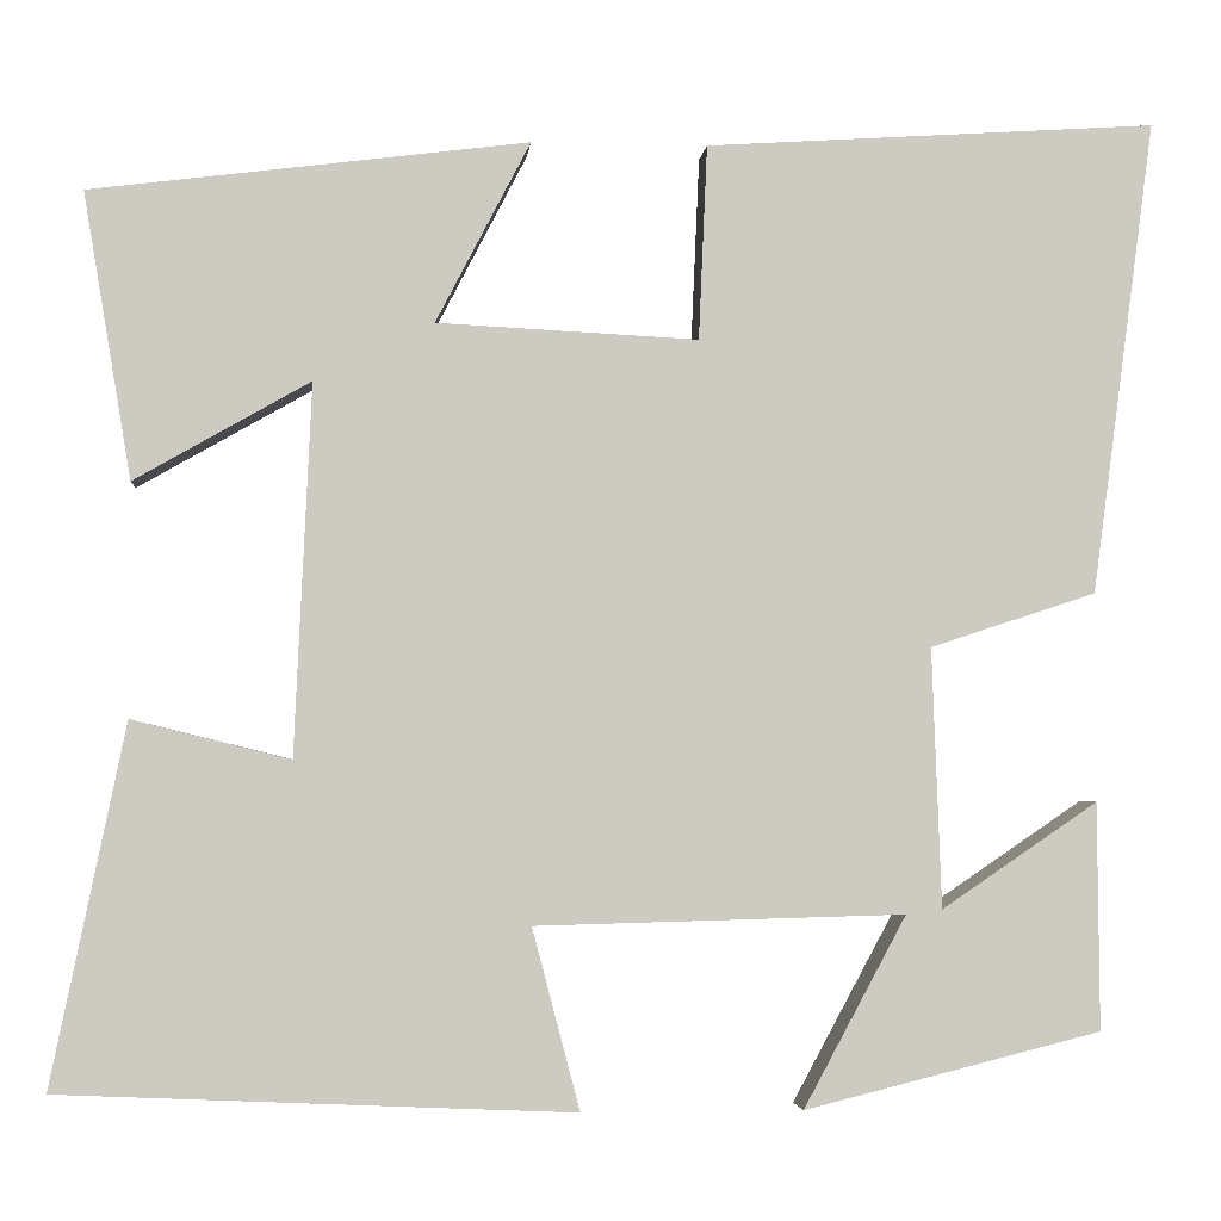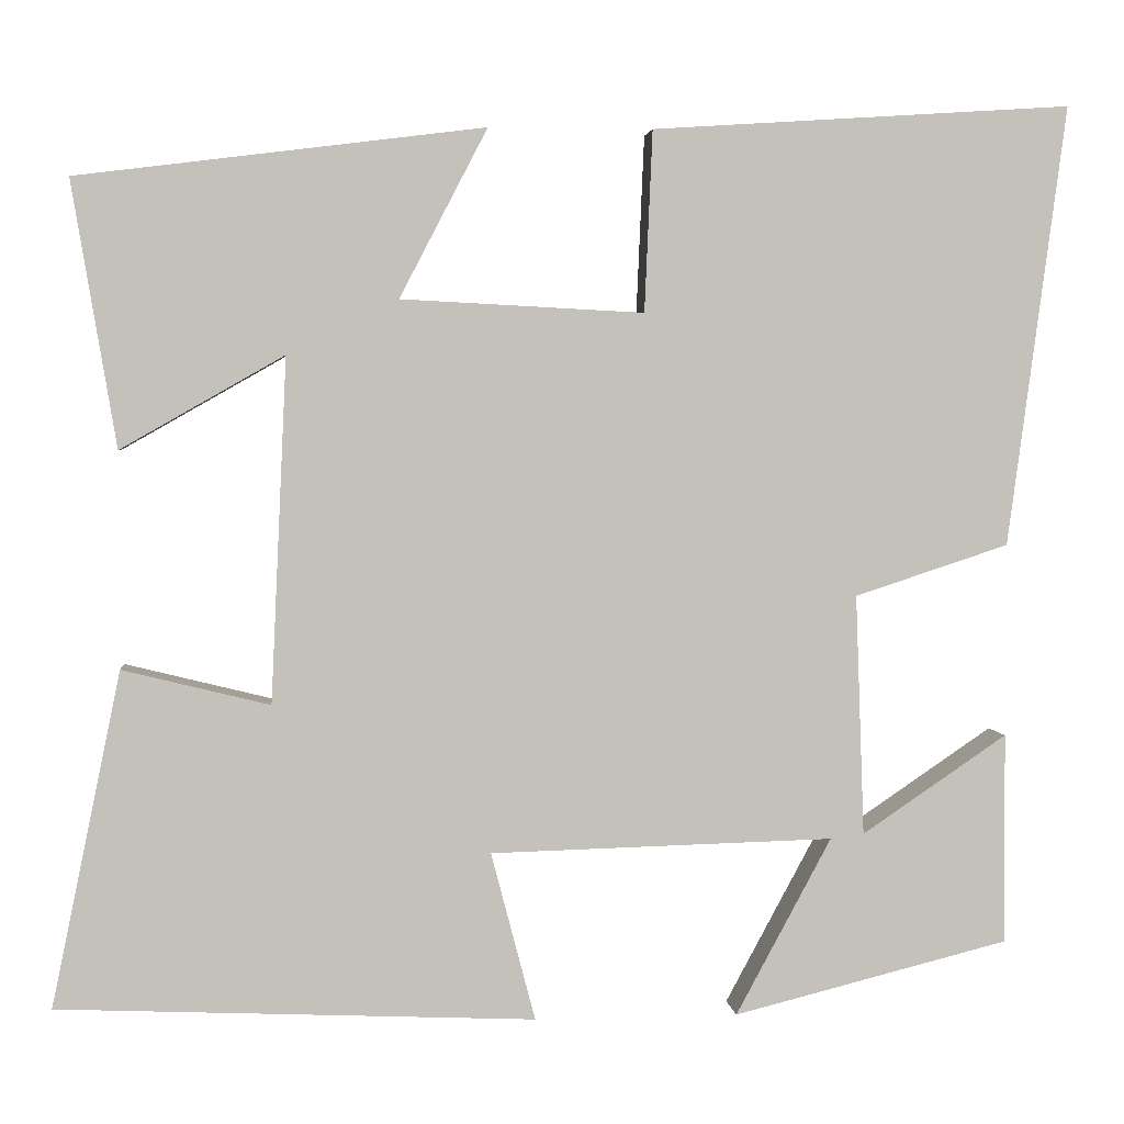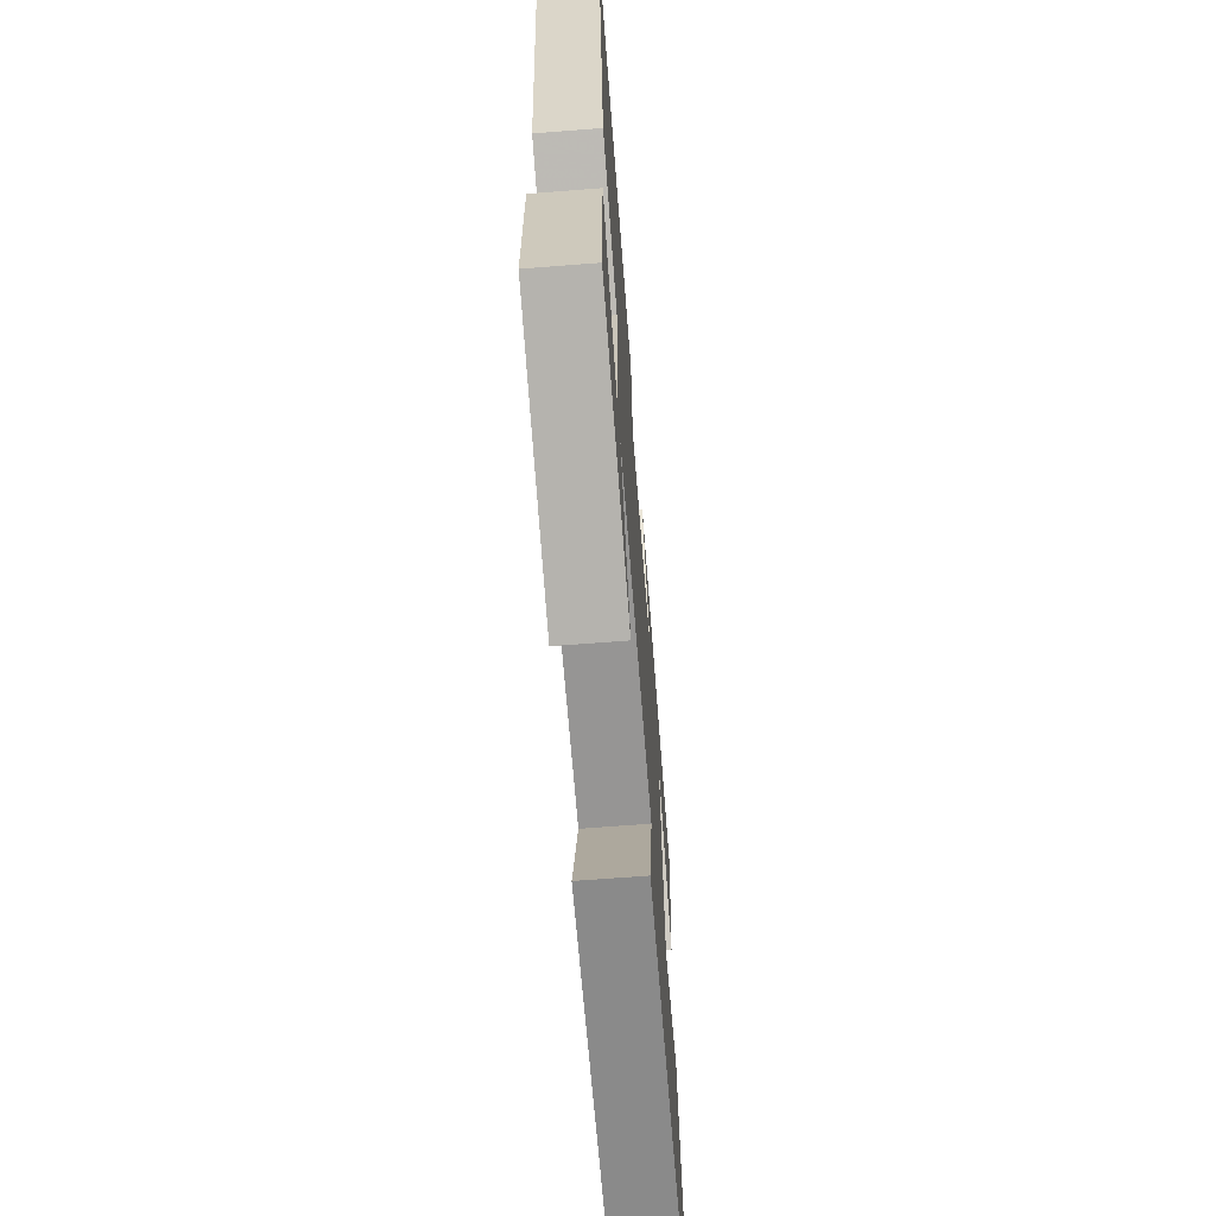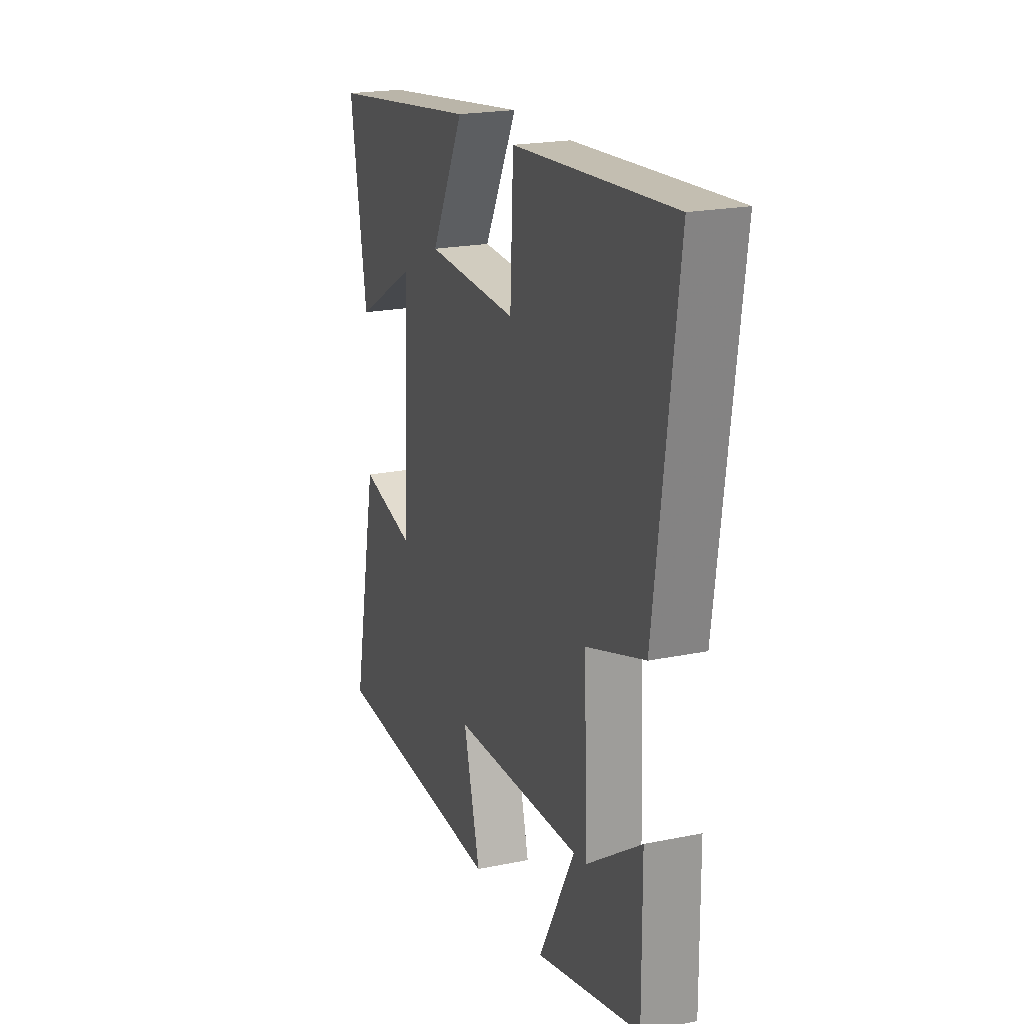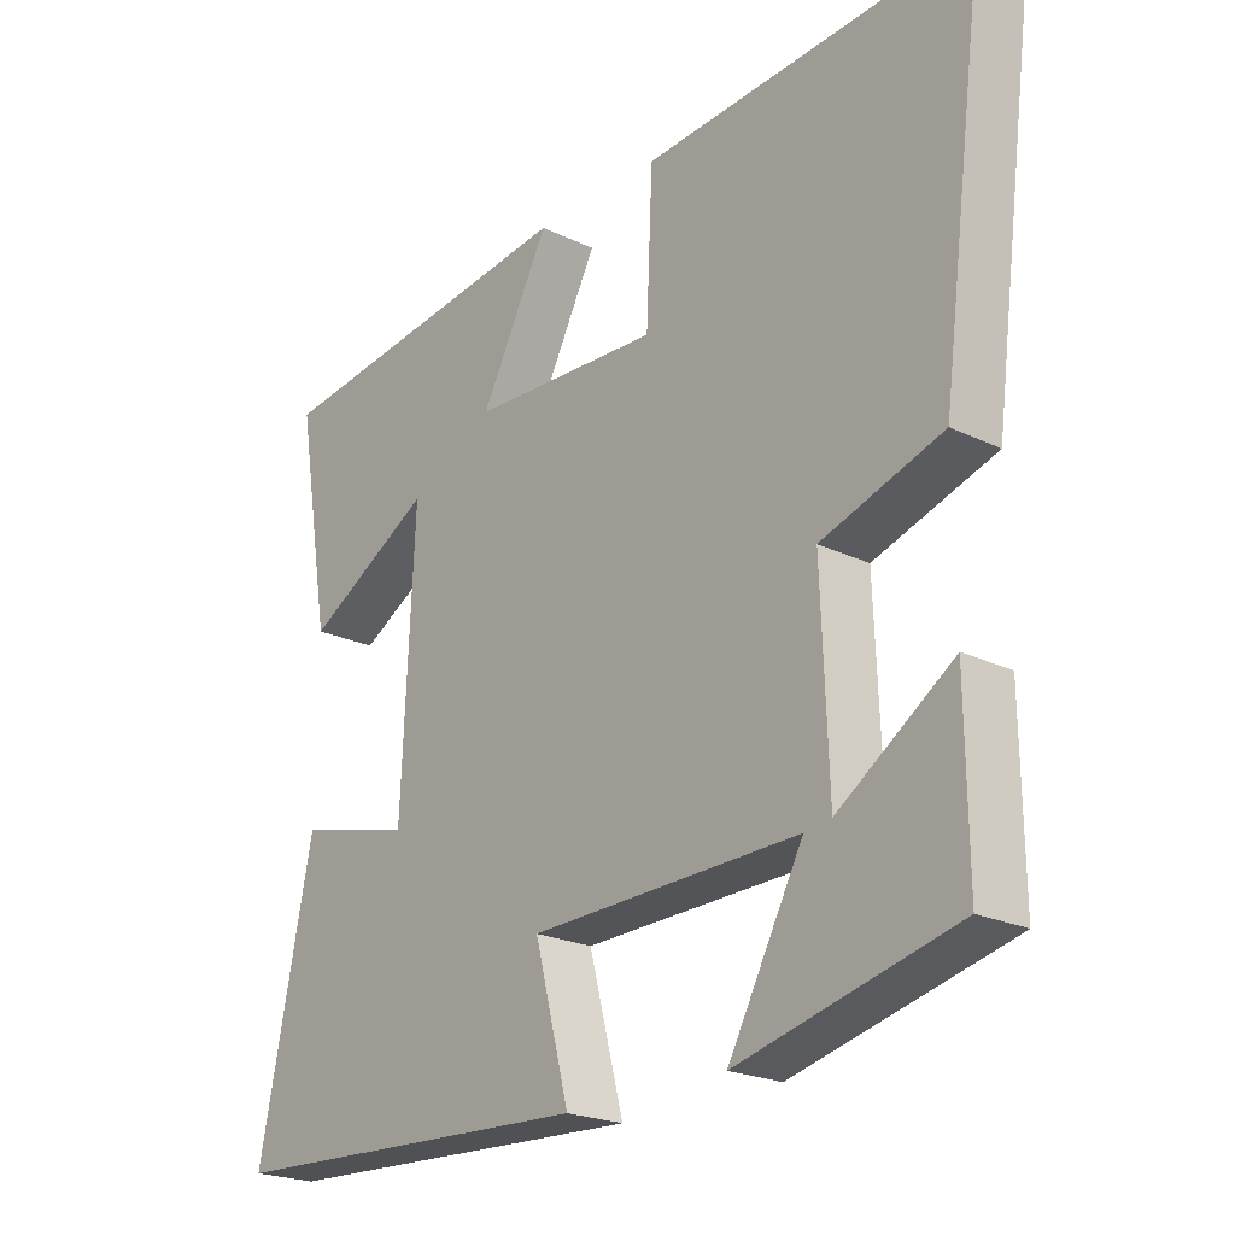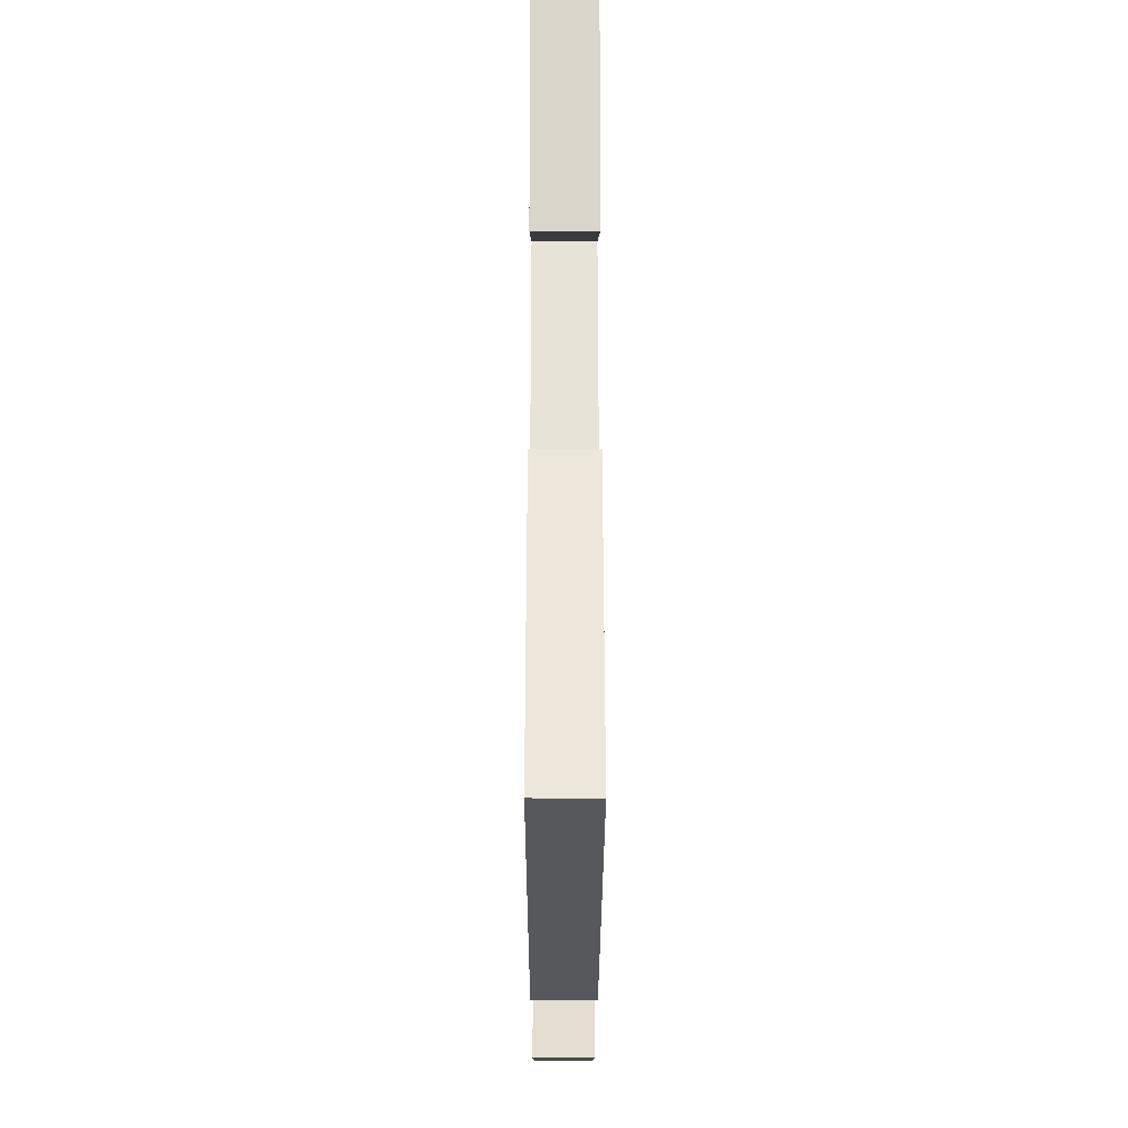
<metadata>
{"format":"obj","ext":"obj","renderer":"f3d","projection":"perspective","resolution":1024,"background":"white","views":[{"elev":-3.1,"azim":-5.1,"up":"+Z"},{"elev":3.1,"azim":-5.9,"up":"+Z"},{"elev":-66.1,"azim":94.5,"up":"+Z"},{"elev":20.9,"azim":69.7,"up":"+Z"},{"elev":-22.2,"azim":49.9,"up":"+Z"},{"elev":-25.3,"azim":-90.1,"up":"+Z"}]}
</metadata>
<code>
v 0.502 0.07 -0.422
v 0.19 0.07 -0.5
v 0.298 0.07 -0.3
v -0.09 0.07 -0.31
v -0.04 0.07 -0.5
v -0.578 0.07 -0.476
v -0.5 0.07 -0.099
v -0.334 0.07 -0.14
v -0.316 0.07 0.248
v -0.5 0.07 0.143
v -0.55 0.07 0.442
v -0.092 0.07 0.5
v -0.191 0.07 0.31
v 0.083 0.07 0.296
v 0.092 0.07 0.5
v 0.566 0.07 0.531
v 0.5 0.07 0.034
v 0.326 0.07 -0.023
v 0.336 0.07 -0.295
v 0.5 0.07 -0.184
v 0.502 0 -0.422
v 0.19 0 -0.5
v 0.298 0 -0.3
v -0.09 0 -0.31
v -0.04 0 -0.5
v -0.578 0 -0.476
v -0.5 0 -0.099
v -0.334 0 -0.14
v -0.316 0 0.248
v -0.5 0 0.143
v -0.55 0 0.442
v -0.092 0 0.5
v -0.191 0 0.31
v 0.083 0 0.296
v 0.092 0 0.5
v 0.566 0 0.531
v 0.5 0 0.034
v 0.326 0 -0.023
v 0.336 0 -0.295
v 0.5 0 -0.184
f 19 20 1 2
f 15 16 17 18
f 14 15 18 19
f 13 14 19
f 11 12 13
f 9 10 11
f 9 11 13
f 8 9 13 19
f 4 5 6 7
f 3 4 7 8
f 19 2 3
f 3 8 19
f 22 21 40 39
f 38 37 36 35
f 39 38 35 34
f 39 34 33
f 33 32 31
f 31 30 29
f 33 31 29
f 39 33 29 28
f 27 26 25 24
f 28 27 24 23
f 23 22 39
f 39 28 23
f 1 21 22 2
f 2 22 23 3
f 3 23 24 4
f 4 24 25 5
f 5 25 26 6
f 6 26 27 7
f 7 27 28 8
f 8 28 29 9
f 9 29 30 10
f 10 30 31 11
f 11 31 32 12
f 12 32 33 13
f 13 33 34 14
f 14 34 35 15
f 15 35 36 16
f 16 36 37 17
f 17 37 38 18
f 18 38 39 19
f 19 39 40 20
f 20 40 21 1

</code>
